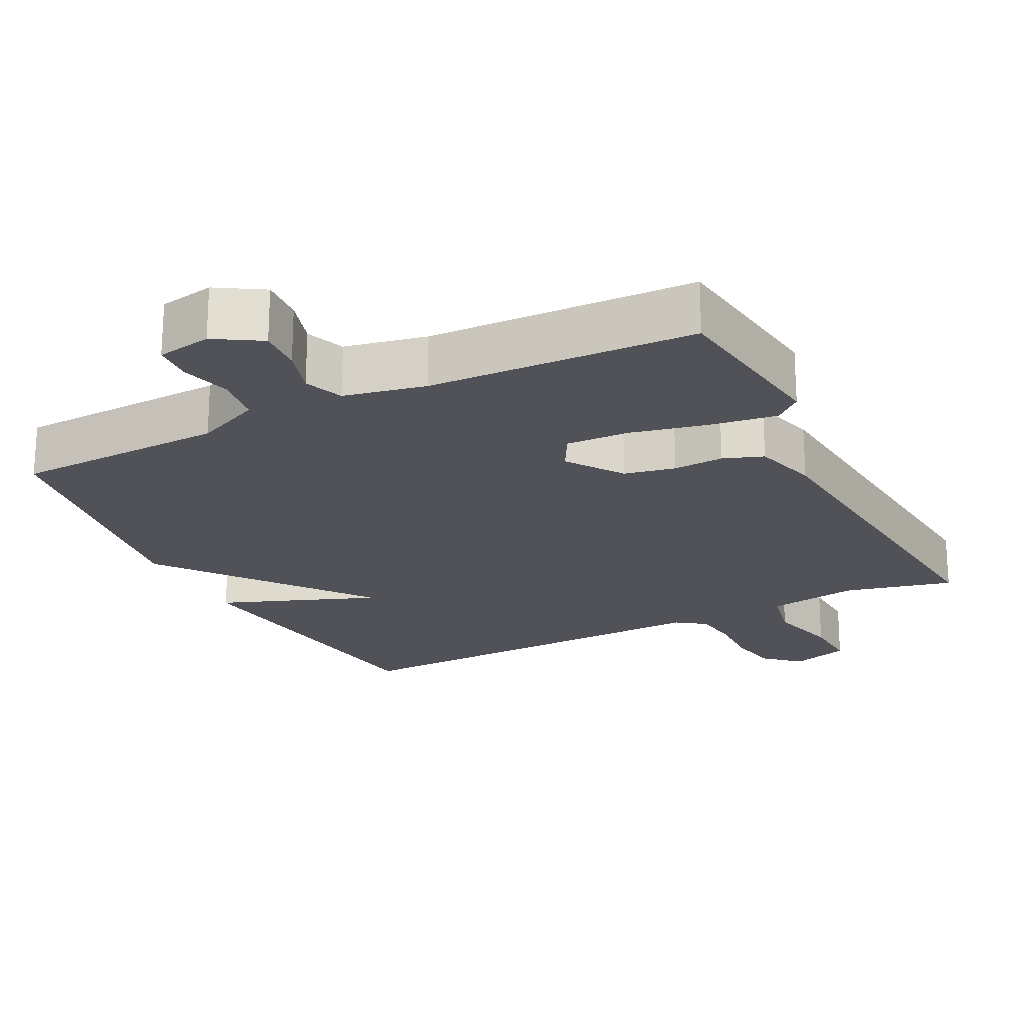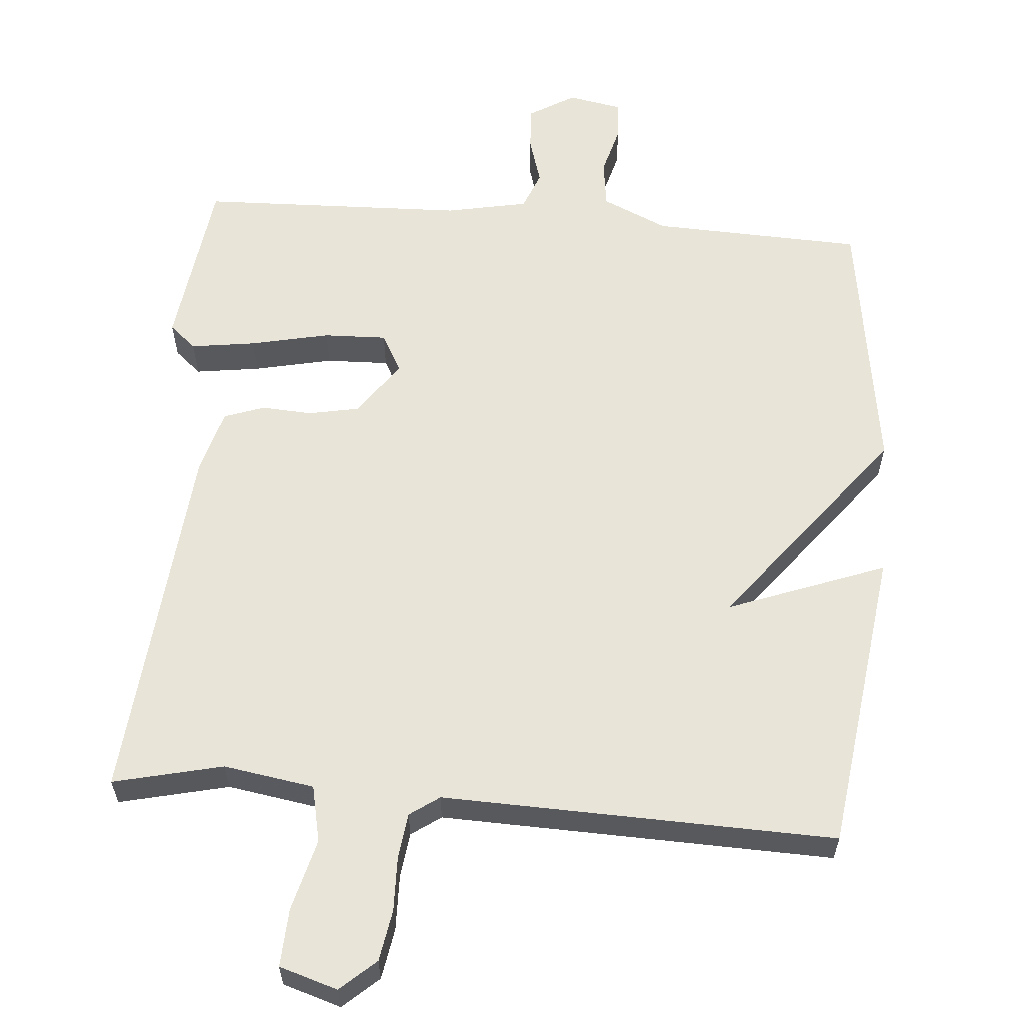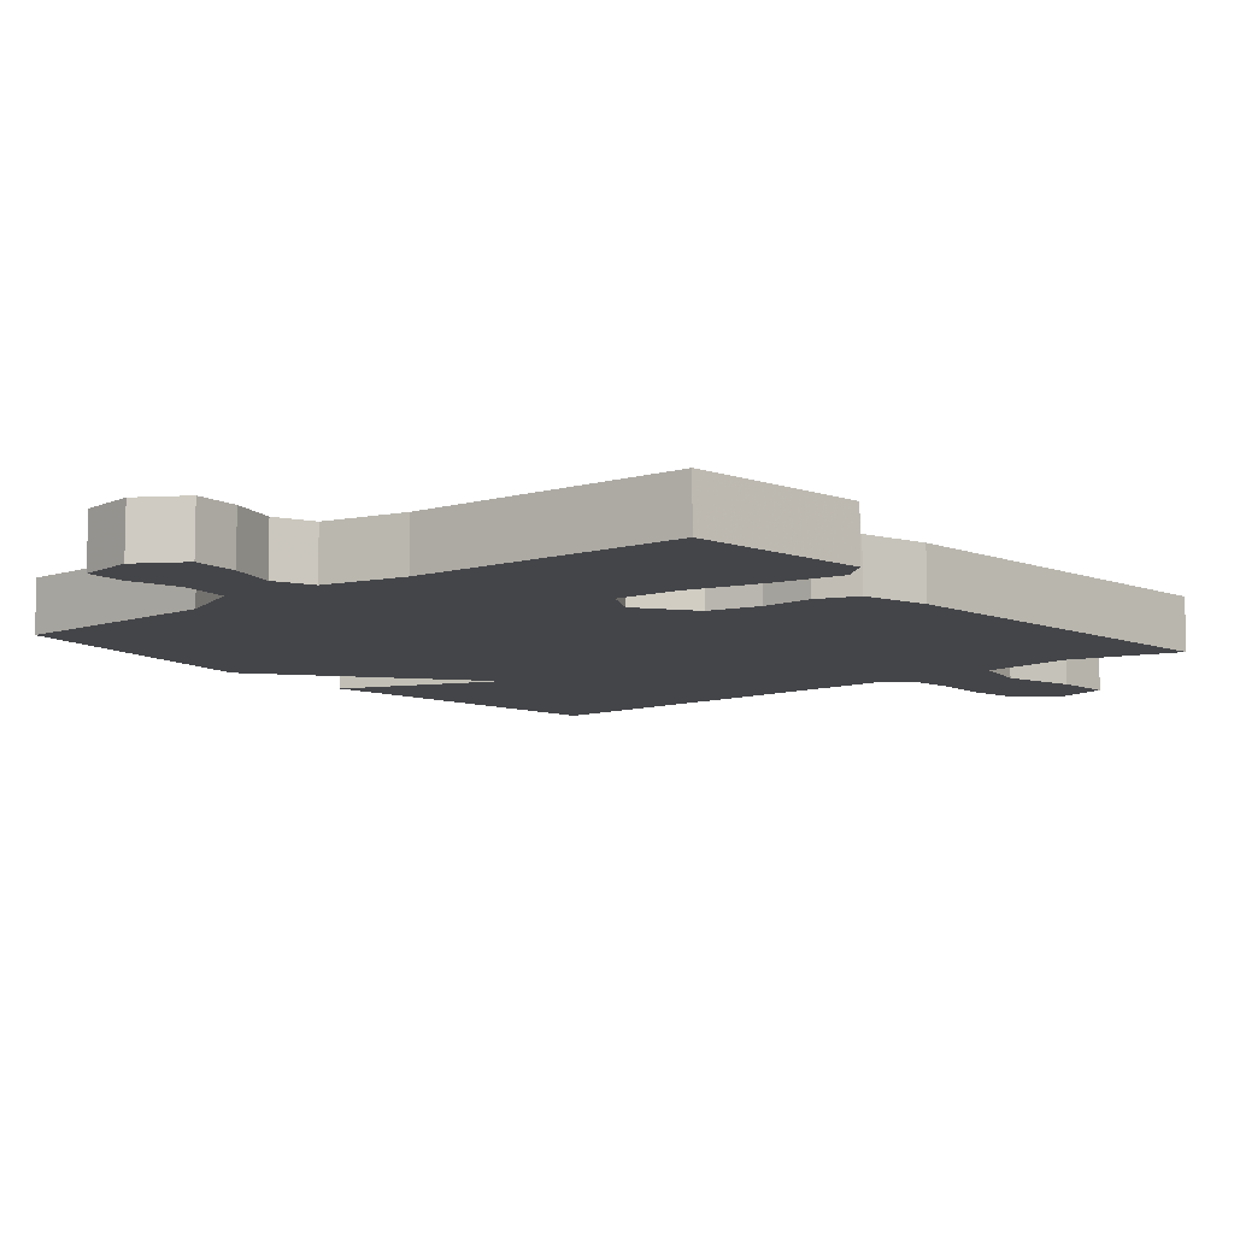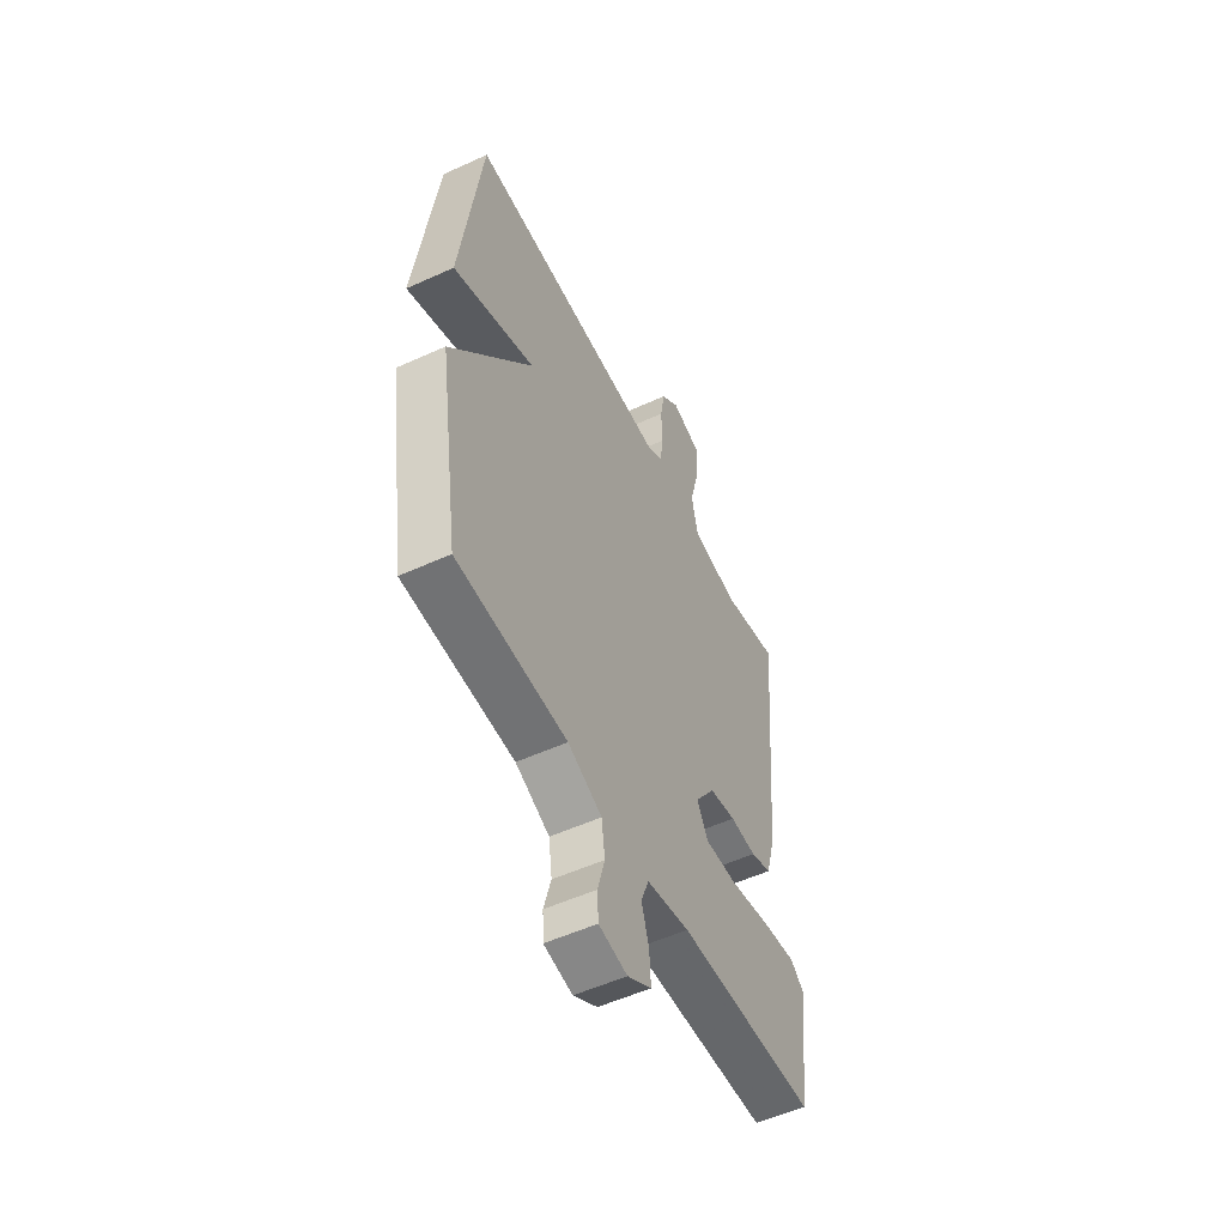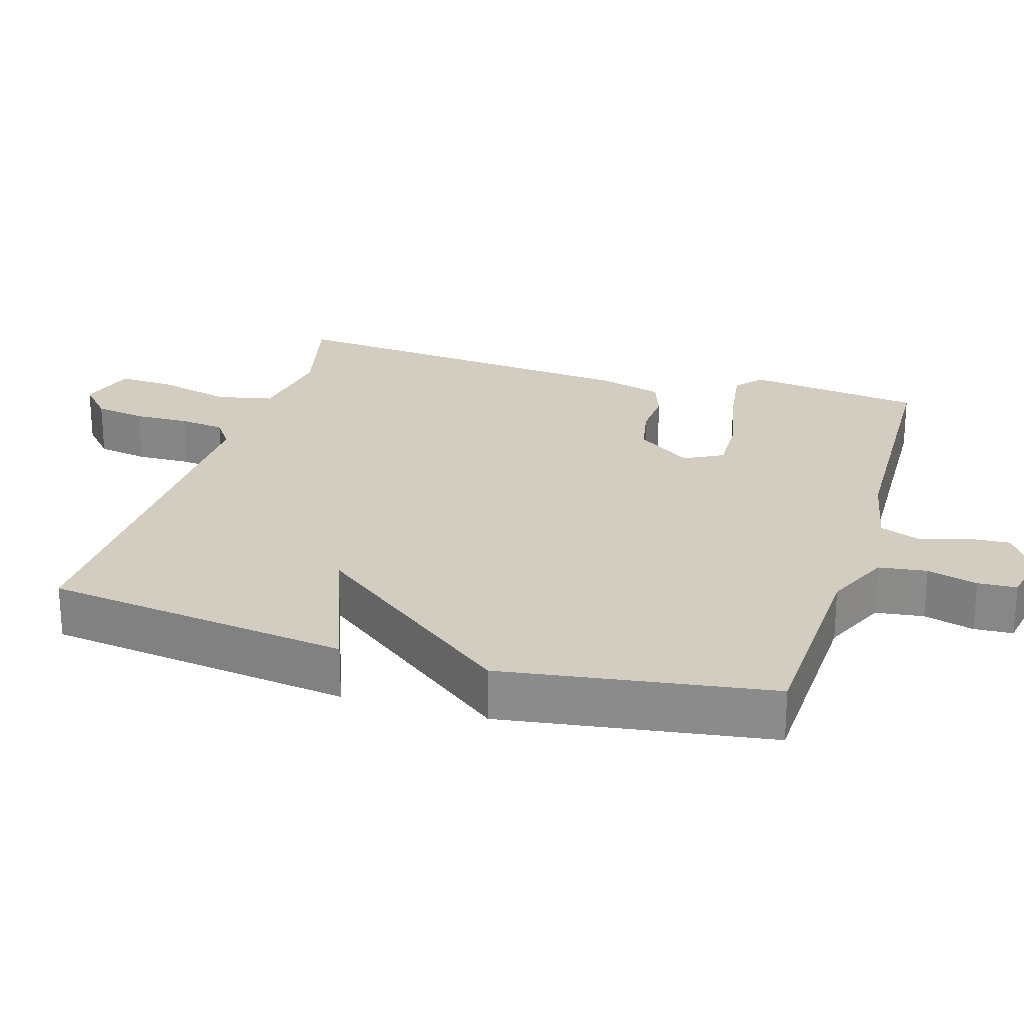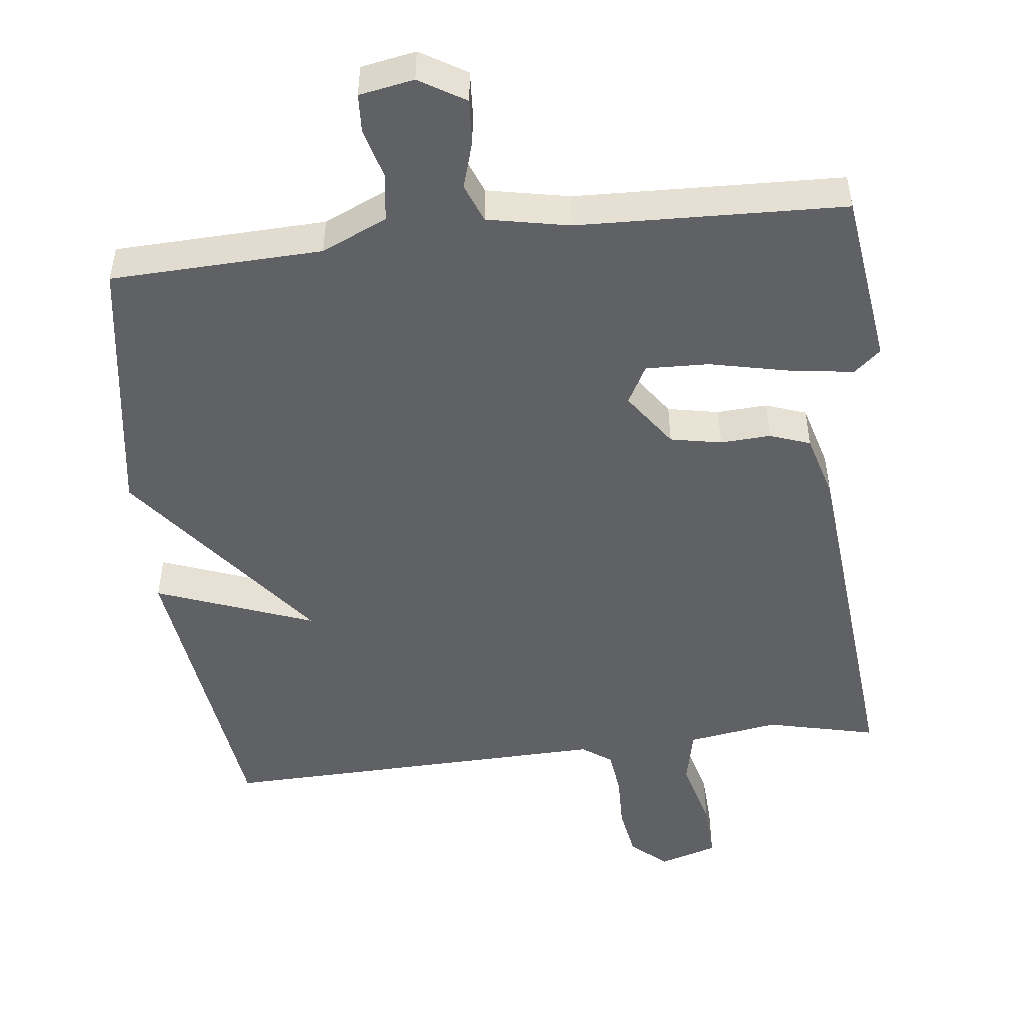
<metadata>
{"format":"obj","ext":"obj","renderer":"f3d","projection":"perspective","resolution":1024,"background":"white","views":[{"elev":-21.5,"azim":-153.3,"up":"+Y"},{"elev":59.9,"azim":4.8,"up":"+Y"},{"elev":-9.1,"azim":-140.6,"up":"+Y"},{"elev":-53.7,"azim":115.9,"up":"+Z"},{"elev":24.6,"azim":106.8,"up":"+Y"},{"elev":-49.3,"azim":-173.3,"up":"+Y"}]}
</metadata>
<code>
v -0.5 0.07 -0.5
v -0.532 0.07 -0.256
v -0.495 0.07 -0.224
v -0.404 0.07 -0.237
v -0.295 0.07 -0.261
v -0.207 0.07 -0.264
v -0.178 0.07 -0.21
v -0.232 0.07 -0.133
v -0.303 0.07 -0.119
v -0.373 0.07 -0.123
v -0.429 0.07 -0.103
v -0.454 0.07 -0.013
v -0.5 0.07 0.5
v -0.348 0.07 0.464
v -0.222 0.07 0.484
v -0.205 0.07 0.563
v -0.231 0.07 0.663
v -0.235 0.07 0.744
v -0.154 0.07 0.769
v -0.105 0.07 0.725
v -0.093 0.07 0.654
v -0.095 0.07 0.577
v -0.087 0.07 0.514
v -0.046 0.07 0.485
v 0.5 0.07 0.5
v 0.556 0.07 0.074
v 0.337 0.07 0.157
v 0.556 0.07 -0.126
v 0.5 0.07 -0.5
v 0.206 0.07 -0.511
v 0.115 0.07 -0.552
v 0.106 0.07 -0.619
v 0.125 0.07 -0.689
v 0.122 0.07 -0.743
v 0.046 0.07 -0.757
v -0.018 0.07 -0.718
v -0.014 0.07 -0.656
v 0.006 0.07 -0.59
v -0.015 0.07 -0.536
v -0.129 0.07 -0.513
v -0.5 0 -0.5
v -0.532 0 -0.256
v -0.495 0 -0.224
v -0.404 0 -0.237
v -0.295 0 -0.261
v -0.207 0 -0.264
v -0.178 0 -0.21
v -0.232 0 -0.133
v -0.303 0 -0.119
v -0.373 0 -0.123
v -0.429 0 -0.103
v -0.454 0 -0.013
v -0.5 0 0.5
v -0.348 0 0.464
v -0.222 0 0.484
v -0.205 0 0.563
v -0.231 0 0.663
v -0.235 0 0.744
v -0.154 0 0.769
v -0.105 0 0.725
v -0.093 0 0.654
v -0.095 0 0.577
v -0.087 0 0.514
v -0.046 0 0.485
v 0.5 0 0.5
v 0.556 0 0.074
v 0.337 0 0.157
v 0.556 0 -0.126
v 0.5 0 -0.5
v 0.206 0 -0.511
v 0.115 0 -0.552
v 0.106 0 -0.619
v 0.125 0 -0.689
v 0.122 0 -0.743
v 0.046 0 -0.757
v -0.018 0 -0.718
v -0.014 0 -0.656
v 0.006 0 -0.59
v -0.015 0 -0.536
v -0.129 0 -0.513
f 36 37 38
f 35 36 38
f 34 35 38
f 33 34 38
f 32 33 38
f 31 32 38 39
f 30 31 39 40
f 30 40 1
f 29 30 1
f 28 29 1
f 27 28 1
f 24 25 26 27
f 20 21 22
f 19 20 22
f 18 19 22
f 17 18 22
f 16 17 22
f 15 16 22 23
f 12 13 14
f 11 12 14
f 10 11 14
f 9 10 14
f 8 9 14 15
f 23 24 27
f 15 23 27
f 8 15 27
f 7 8 27
f 3 4 5
f 2 3 5
f 1 2 5 6
f 6 7 27
f 1 6 27
f 78 77 76
f 78 76 75
f 78 75 74
f 78 74 73
f 78 73 72
f 79 78 72 71
f 80 79 71 70
f 41 80 70
f 41 70 69
f 41 69 68
f 41 68 67
f 67 66 65 64
f 62 61 60
f 62 60 59
f 62 59 58
f 62 58 57
f 62 57 56
f 63 62 56 55
f 54 53 52
f 54 52 51
f 54 51 50
f 54 50 49
f 55 54 49 48
f 67 64 63
f 67 63 55
f 67 55 48
f 67 48 47
f 45 44 43
f 45 43 42
f 46 45 42 41
f 67 47 46
f 67 46 41
f 1 41 42 2
f 2 42 43 3
f 3 43 44 4
f 4 44 45 5
f 5 45 46 6
f 6 46 47 7
f 7 47 48 8
f 8 48 49 9
f 9 49 50 10
f 10 50 51 11
f 11 51 52 12
f 12 52 53 13
f 13 53 54 14
f 14 54 55 15
f 15 55 56 16
f 16 56 57 17
f 17 57 58 18
f 18 58 59 19
f 19 59 60 20
f 20 60 61 21
f 21 61 62 22
f 22 62 63 23
f 23 63 64 24
f 24 64 65 25
f 25 65 66 26
f 26 66 67 27
f 27 67 68 28
f 28 68 69 29
f 29 69 70 30
f 30 70 71 31
f 31 71 72 32
f 32 72 73 33
f 33 73 74 34
f 34 74 75 35
f 35 75 76 36
f 36 76 77 37
f 37 77 78 38
f 38 78 79 39
f 39 79 80 40
f 40 80 41 1

</code>
